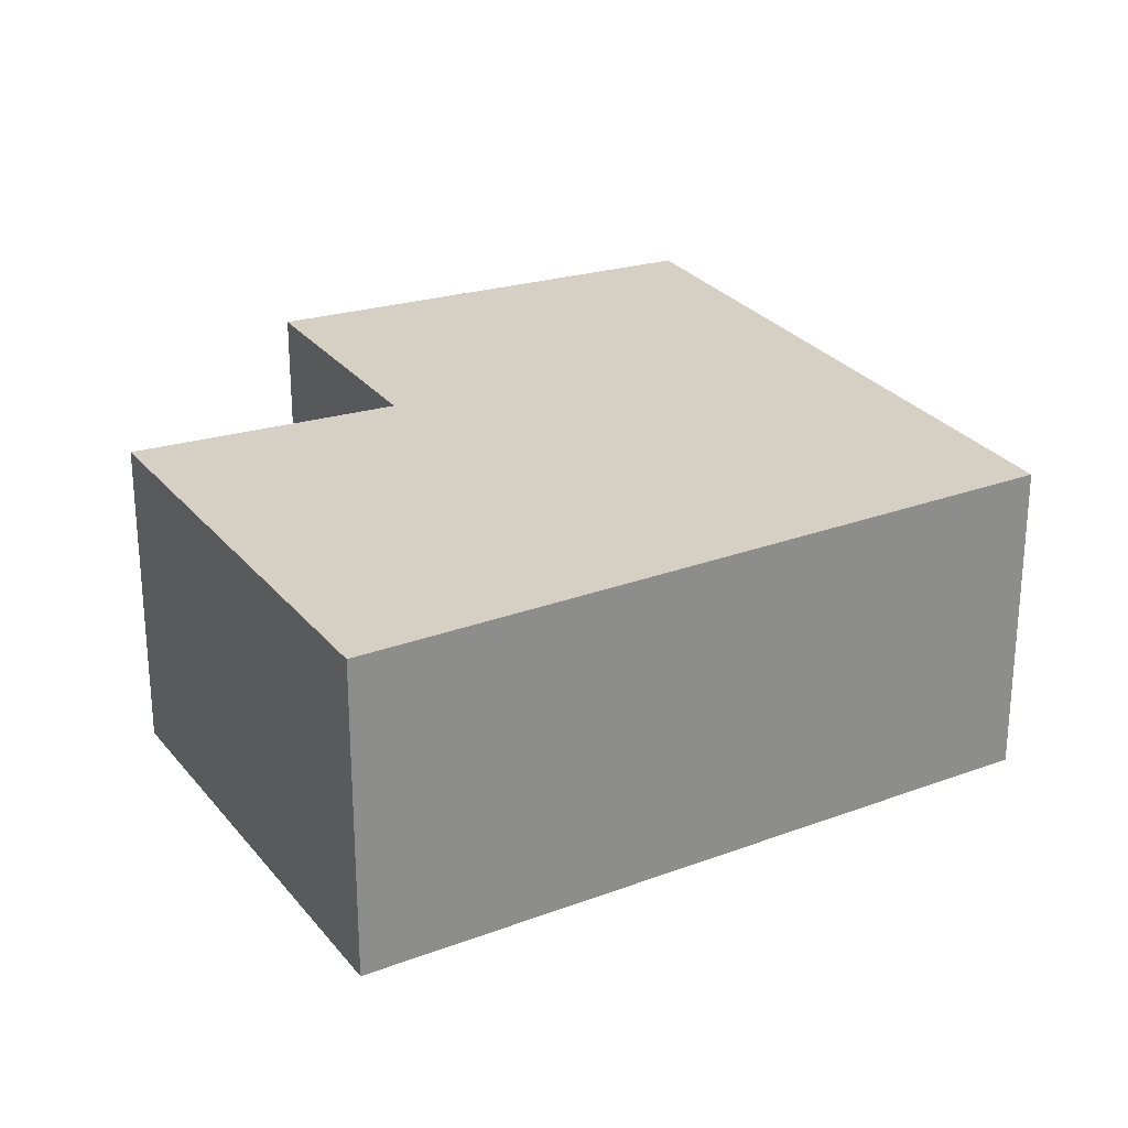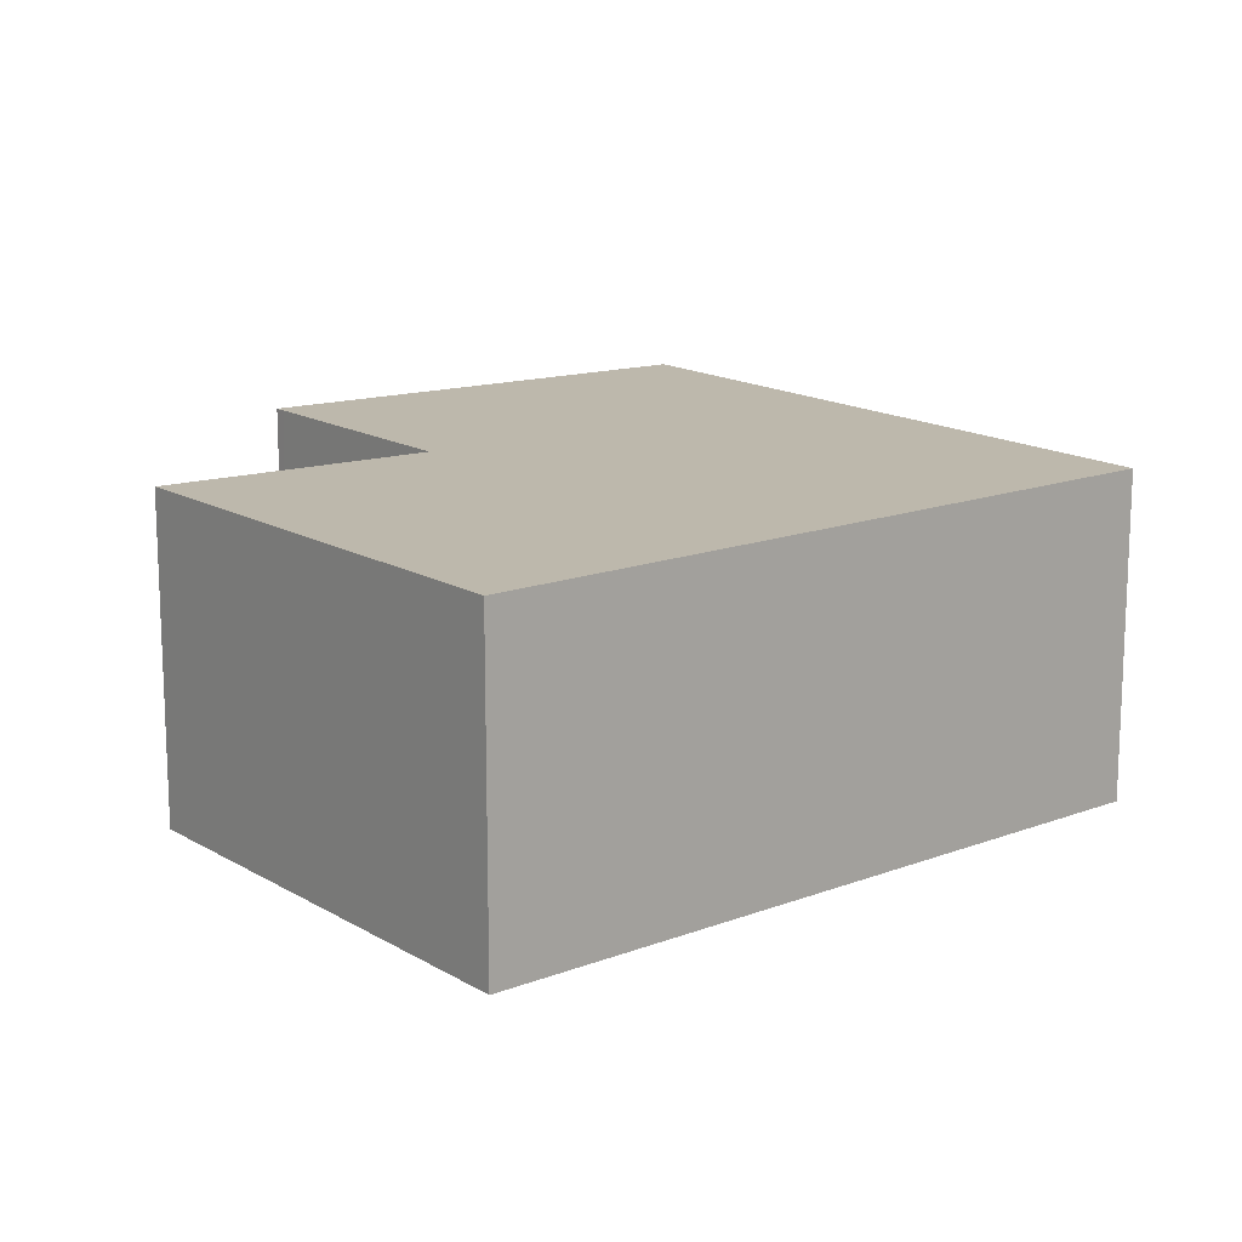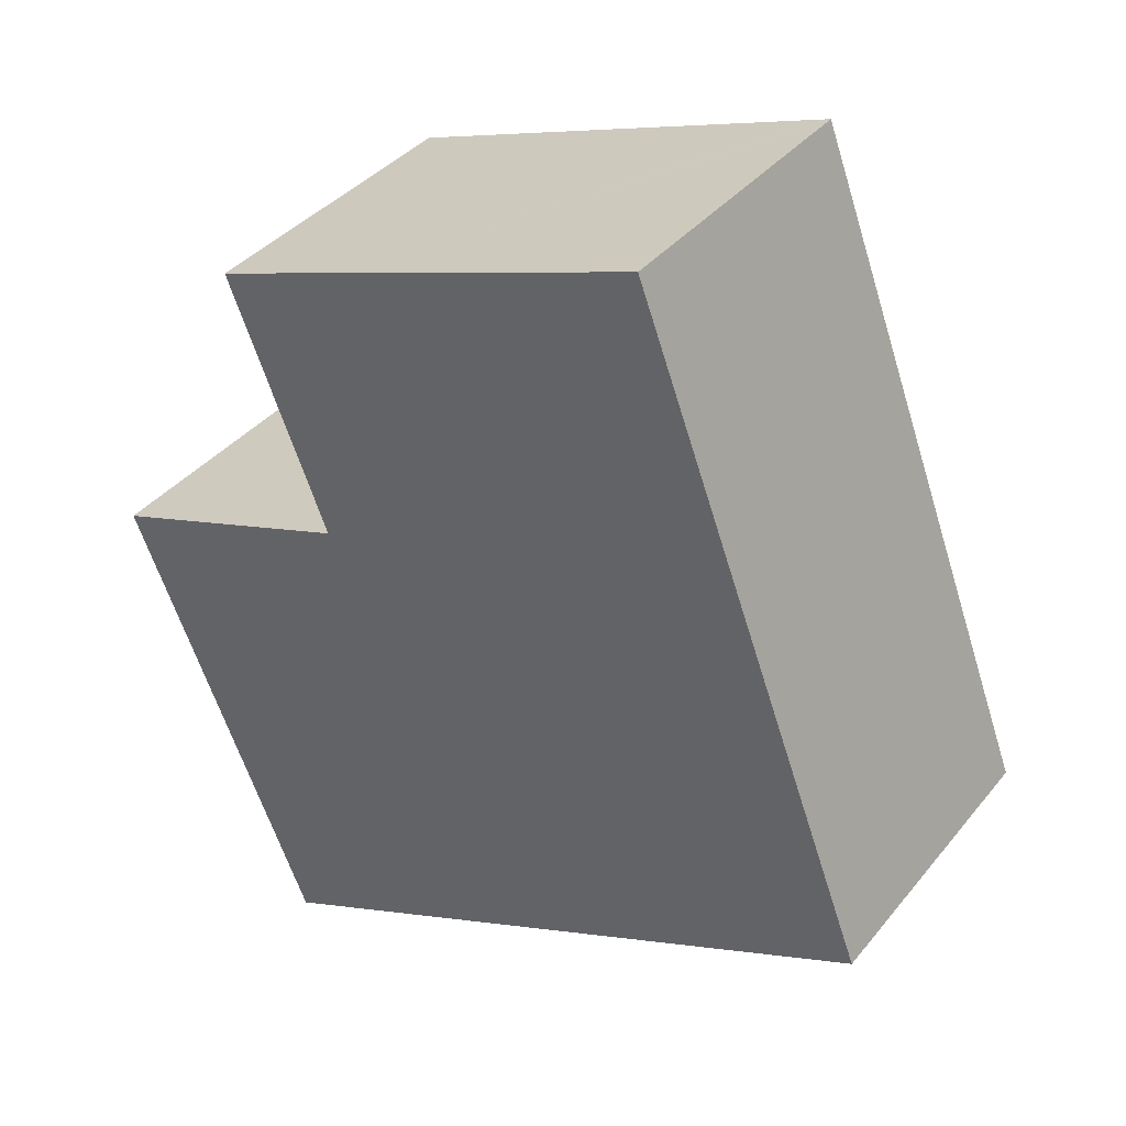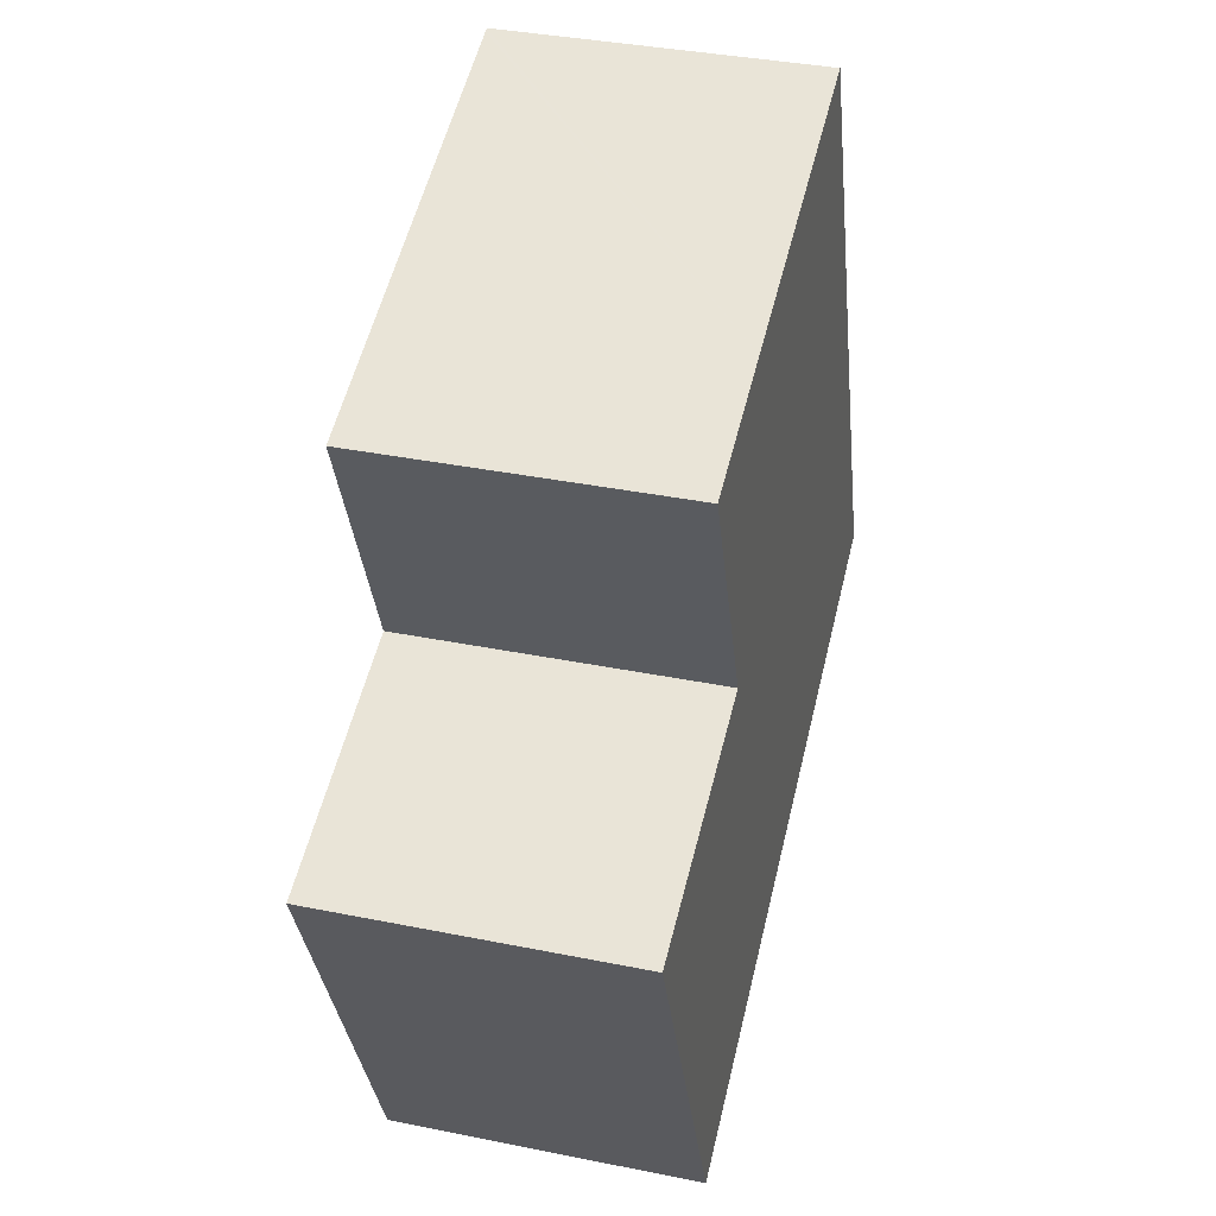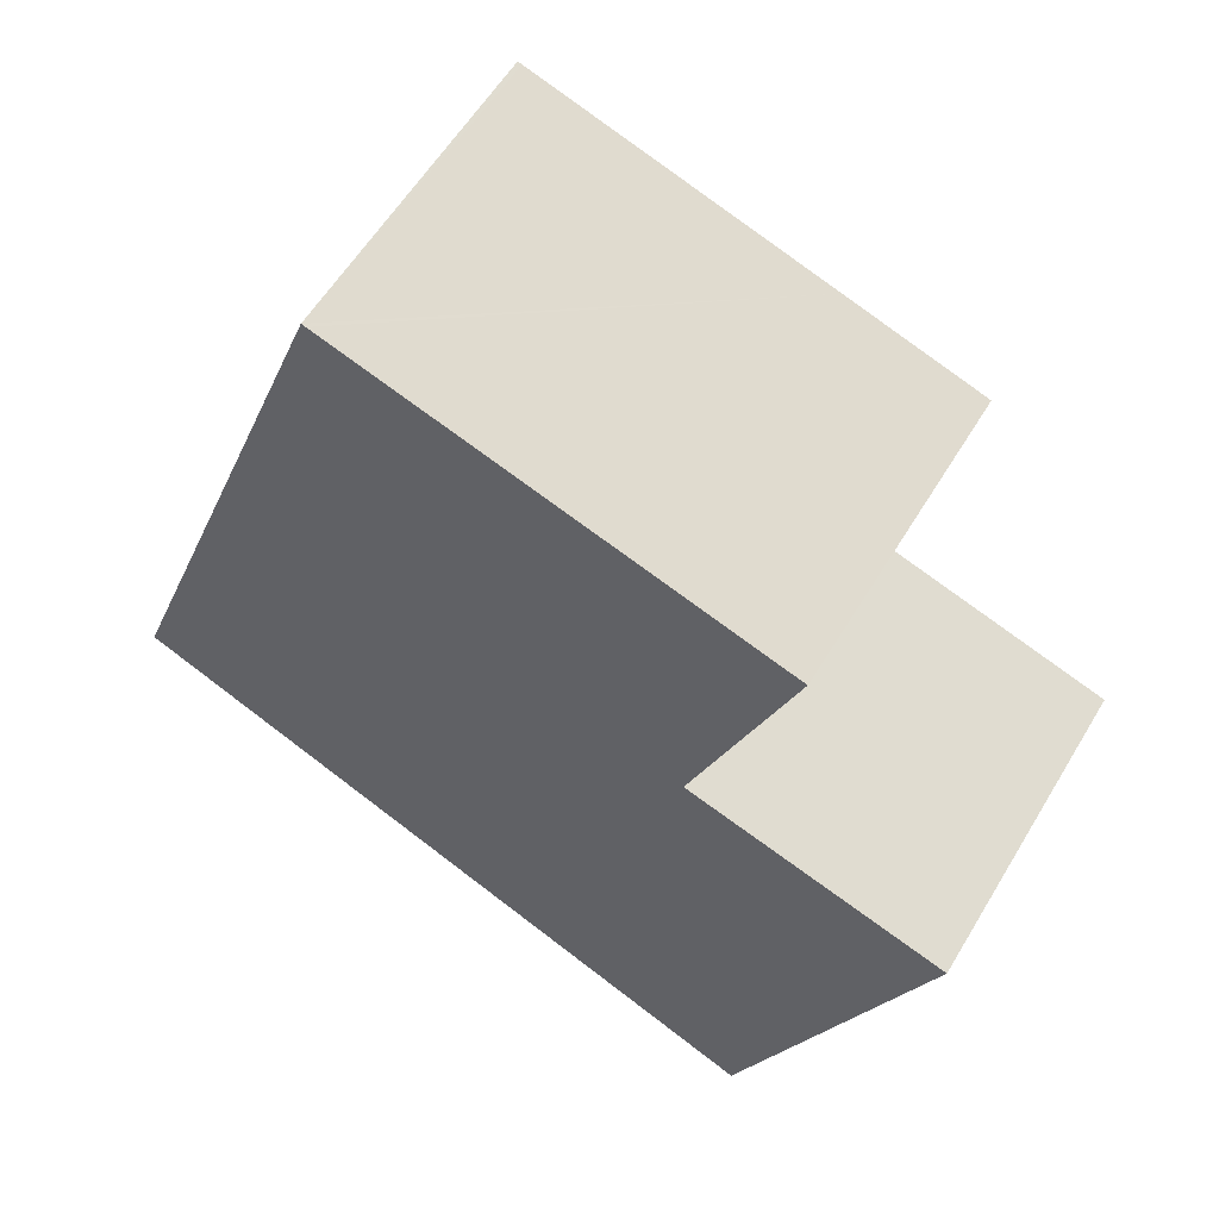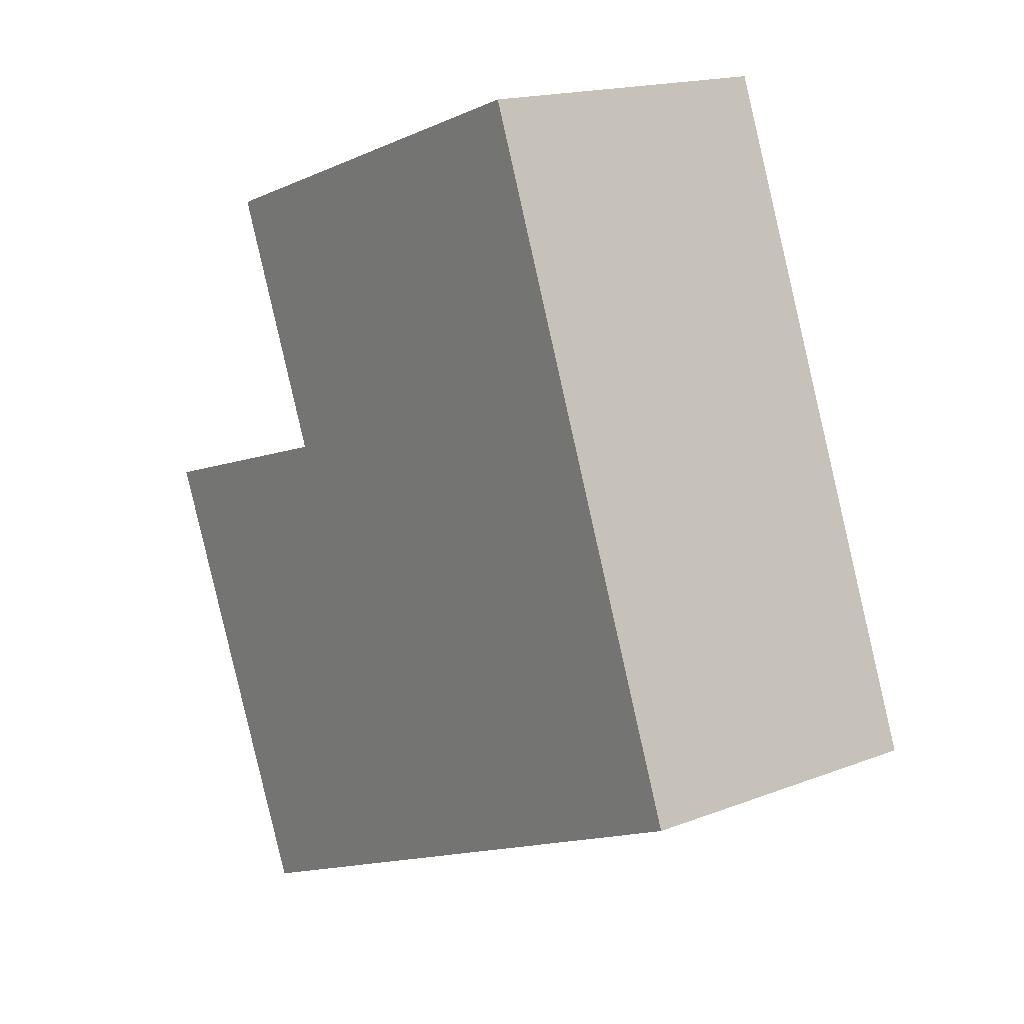
<metadata>
{"format":"obj","ext":"obj","renderer":"f3d","projection":"perspective","resolution":1024,"background":"white","views":[{"elev":26.1,"azim":173.2,"up":"+Y"},{"elev":14.9,"azim":164.5,"up":"+Y"},{"elev":37.6,"azim":-145.8,"up":"+Z"},{"elev":36.4,"azim":104.8,"up":"+Z"},{"elev":57.5,"azim":30.6,"up":"+Z"},{"elev":16.9,"azim":-128.0,"up":"+Z"}]}
</metadata>
<code>
v  5.695 2.574 4.08
v  4.854 2.574 1.989
v  4.535 2.574 4.478
v  5.655 2.574 3.98
v  0.059 2.574 0.155
v  5.422 2.574 -2.41
v  0 2.574 1.576e-16
v  1.618 2.574 4.27
v  2.023 2.574 5.339
v  2.059 2.574 5.327
v  6.989 2.574 1.273
v  5.695 -2.498e-16 4.08
v  4.854 -1.218e-16 1.989
v  5.655 -2.437e-16 3.98
v  6.989 -7.795e-17 1.273
v  2.023 -3.269e-16 5.339
v  2.059 -3.262e-16 5.327
v  4.535 -2.742e-16 4.478
v  5.422 1.476e-16 -2.41
v  0 0 0
v  0.059 -9.491e-18 0.155
v  1.618 -2.615e-16 4.27
g defaultobject
f 1 2 3
f 2 1 4
f 5 6 7
f 6 5 8
f 6 8 9
f 6 9 10
f 6 10 2
f 2 10 3
f 6 2 11
f 12 4 1
f 4 12 2
f 2 12 13
f 13 12 14
f 13 11 2
f 11 13 15
f 16 10 9
f 10 16 3
f 3 16 17
f 3 17 18
f 3 18 1
f 1 18 12
f 15 6 11
f 6 15 19
f 19 7 6
f 7 19 20
f 20 5 7
f 5 20 8
f 8 20 21
f 8 21 22
f 8 22 9
f 9 22 16
f 22 17 16
f 17 22 18
f 18 22 21
f 18 21 20
f 18 20 13
f 13 20 19
f 18 13 12
f 12 13 14
f 13 19 15

</code>
